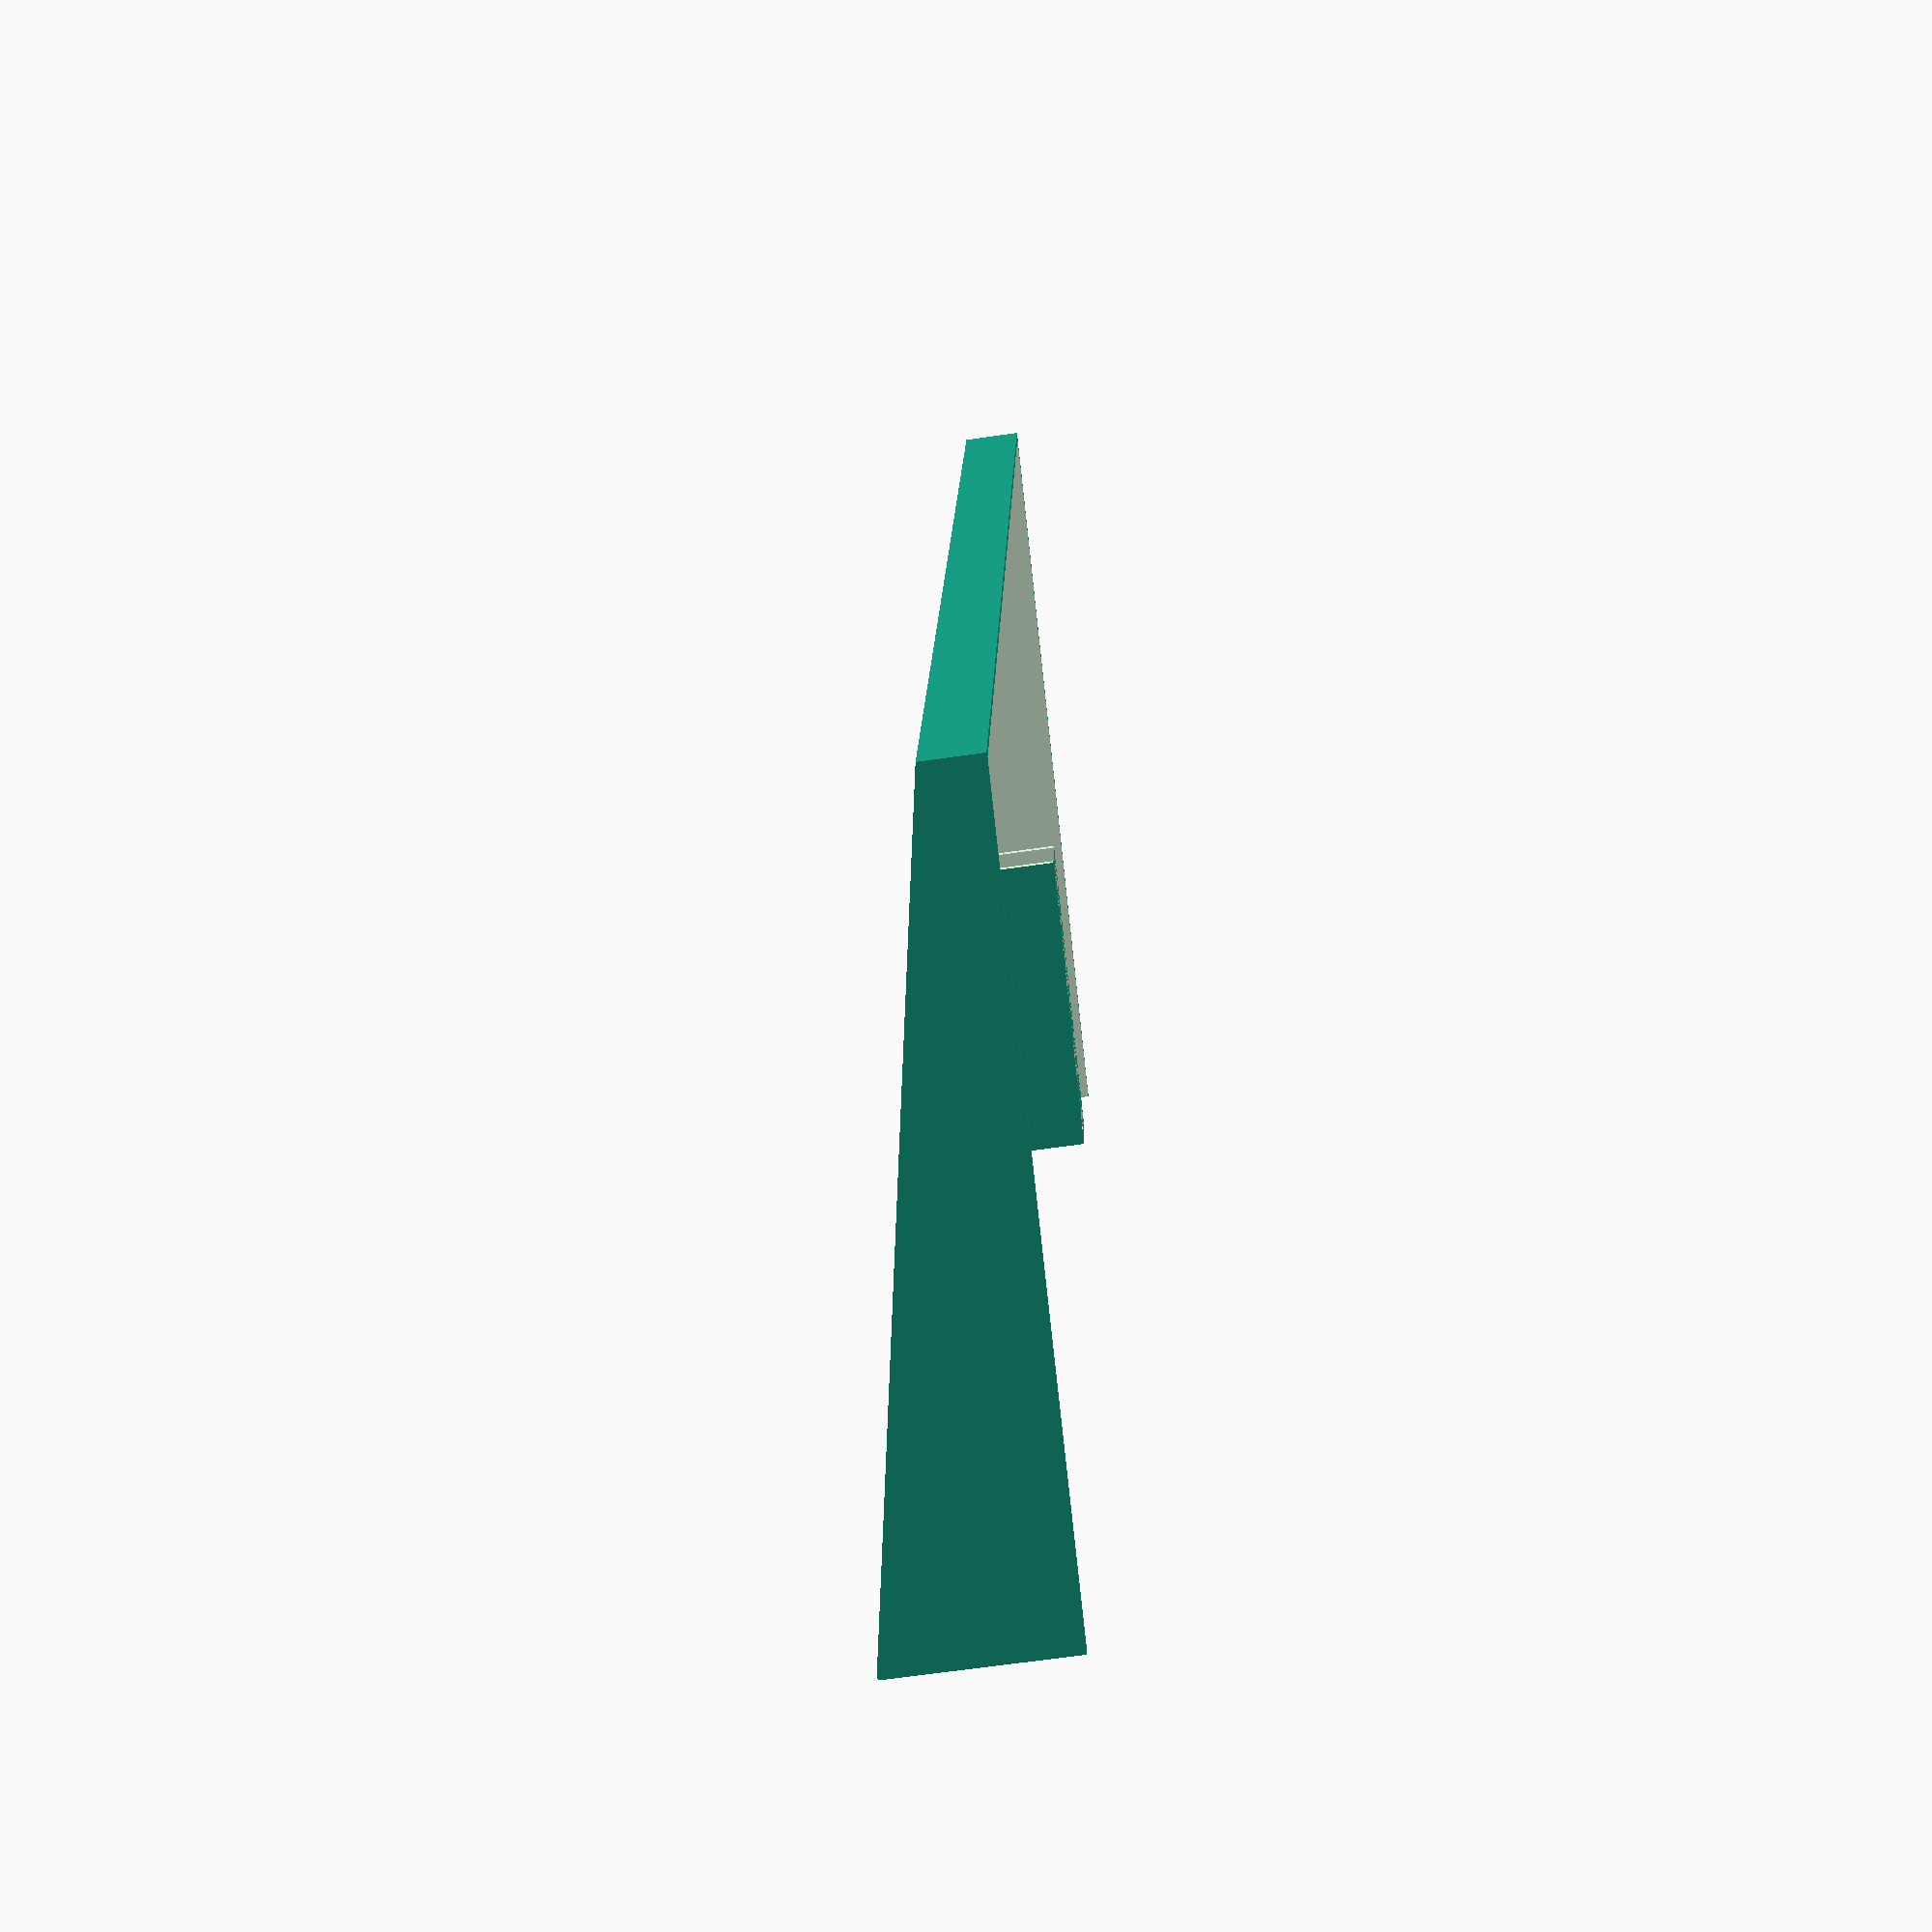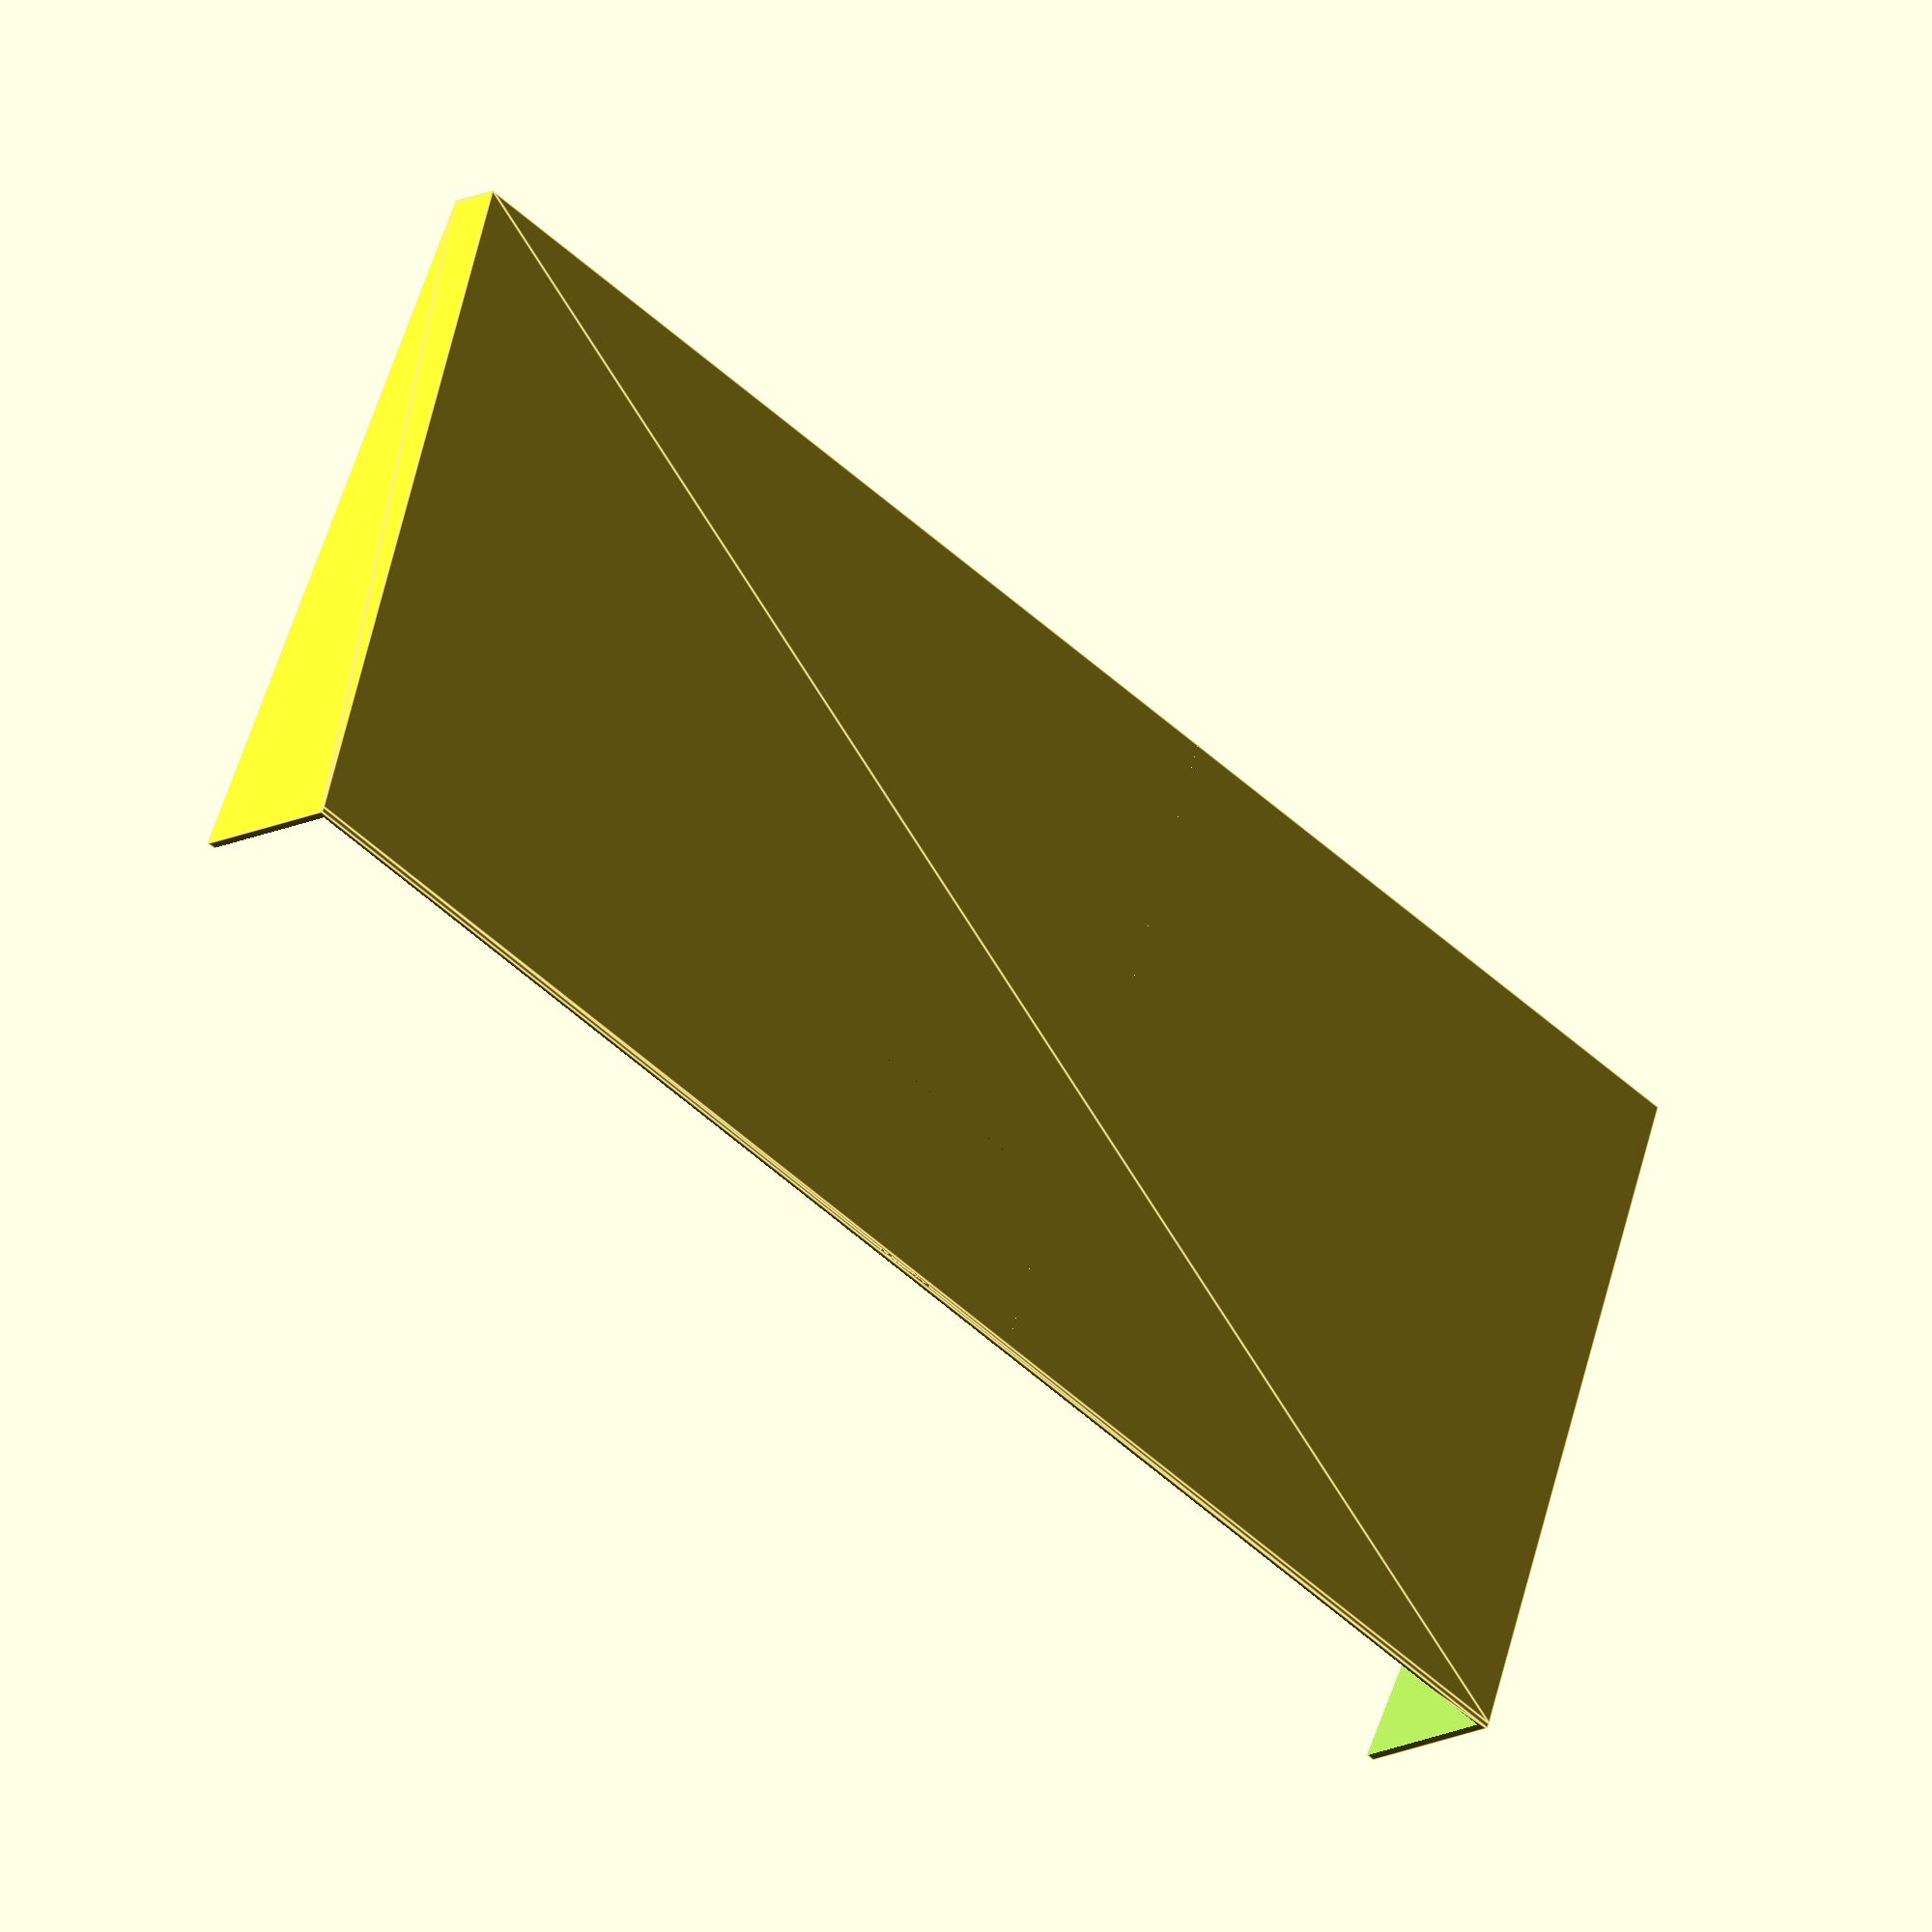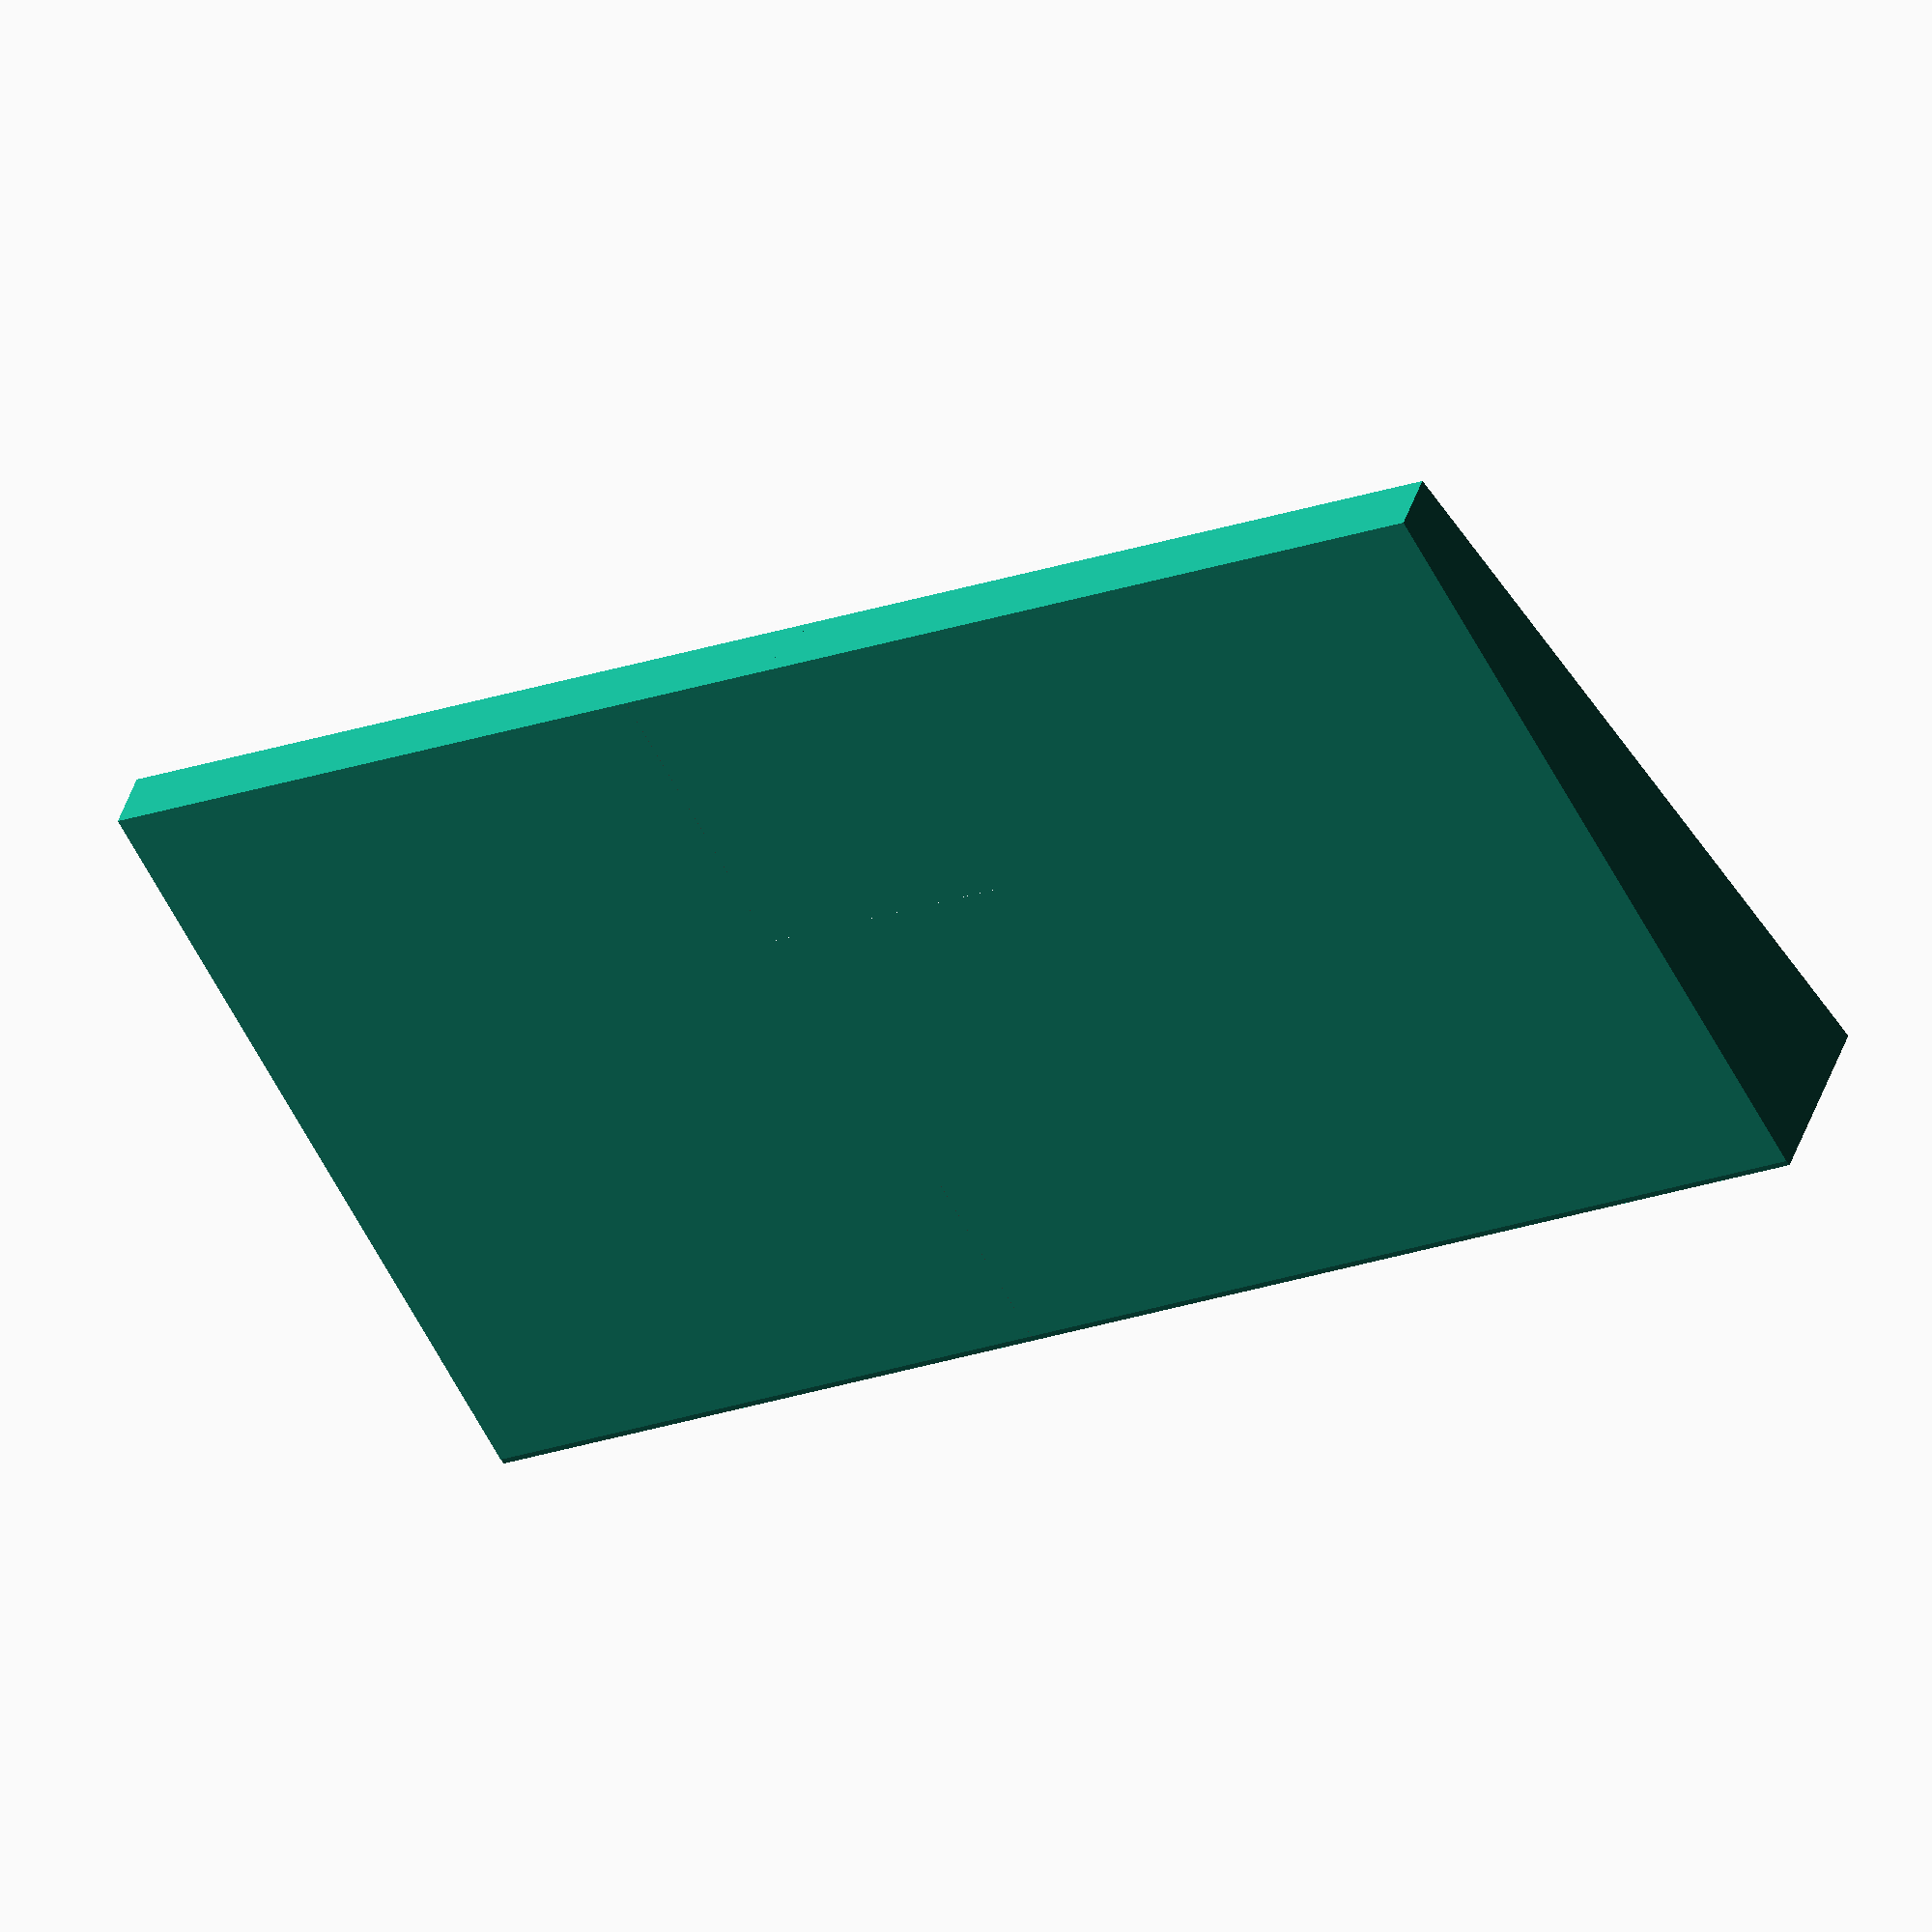
<openscad>
/* 
 *---------------------------------------------------------------------------
 * Floor vent duct model by Mark Wilkerson
 * https://markhuge.com | pgp 8EA279E656673B23 | https://github.com/markhuge
 *---------------------------------------------------------------------------
 * License - CC-BY-SA-4.0
 * This work is licensed under a Creative Commons Attribution-ShareAlike 4.0 
 * International License - (https://creativecommons.org/licenses/by-sa/4.0/).
 *---------------------------------------------------------------------------
 *
 * 3D Printing
 * -----------
 * 0.3mm layer height
 * 3 top/bottom solid layers
 * 4 outline/perimeter shells
 * 0% infill
 * no supports
 *---------------------------------------------------------------------------
 */

// Base dimensions
width = 285;
depth = 135;
height = 30;

module side(depth,height,xpos,ypos) {
  hull(){
    translate([xpos,0,0])
      cube([1,1,1],true);
    translate([xpos,0,height])
      cube([1,1,1],true);
    translate([xpos,-depth,0])
      cube([1,1,10],true);
  }
}


module ramp(width,depth,height) {
  hull(){
    side(depth,height,-width/2);
    side(depth,height,width/2);
  }
}

module duct(){

    // main body
    difference(){
      ramp(width,depth,height);
      translate([0,1,-1])
        ramp(width-3,depth,height);
    }

    // center column
    difference(){
      translate([0,0,-3])
        ramp(11,depth,height+3);
      translate([0,0,-3])
        ramp(8.5,depth,height+3);
      translate([0,0,-3])
        cube([50,70,100],true);
      translate([0,-120,-3])
        cube([60,70,100],true);
    }
}

// Rotate to print flat
translate([0,0,height]) rotate([169.3,0,0]) duct();

</openscad>
<views>
elev=104.3 azim=240.5 roll=267.1 proj=p view=solid
elev=206.4 azim=163.2 roll=43.1 proj=o view=edges
elev=320.5 azim=31.8 roll=204.9 proj=o view=wireframe
</views>
